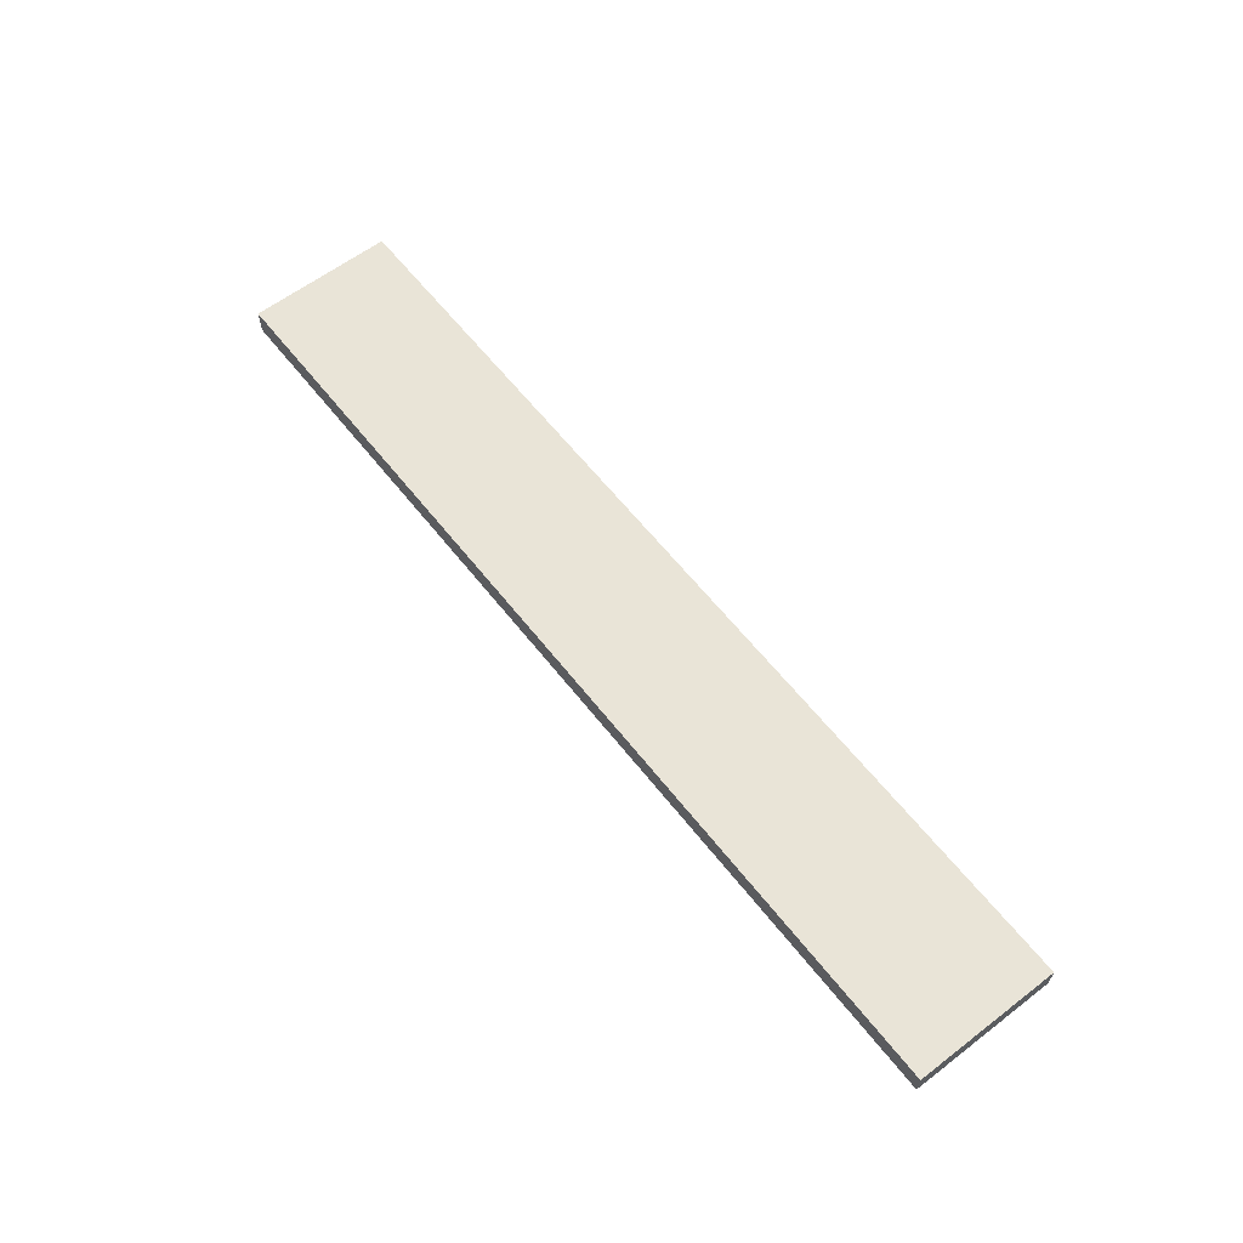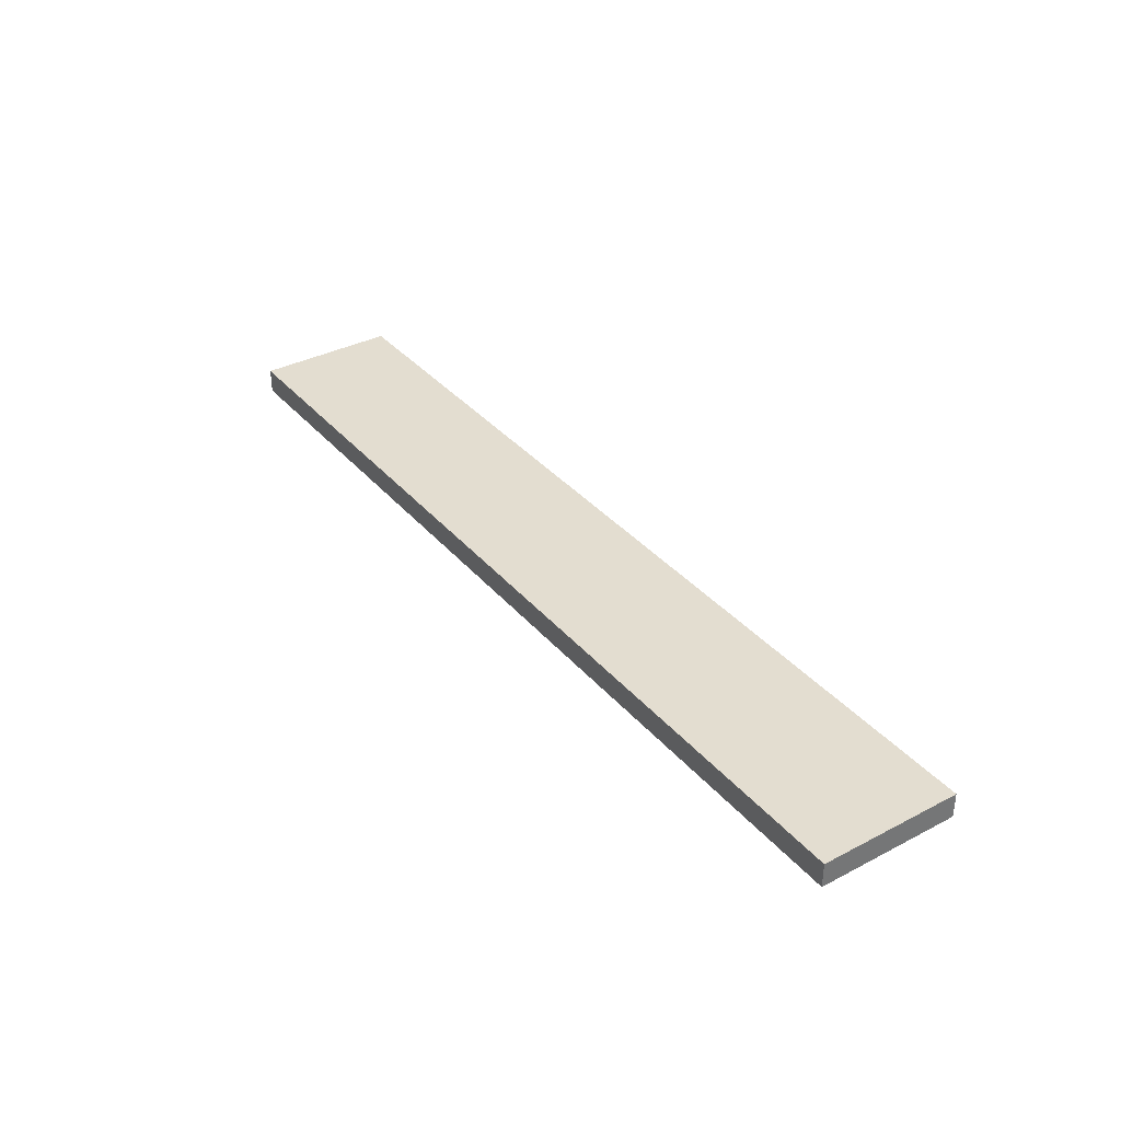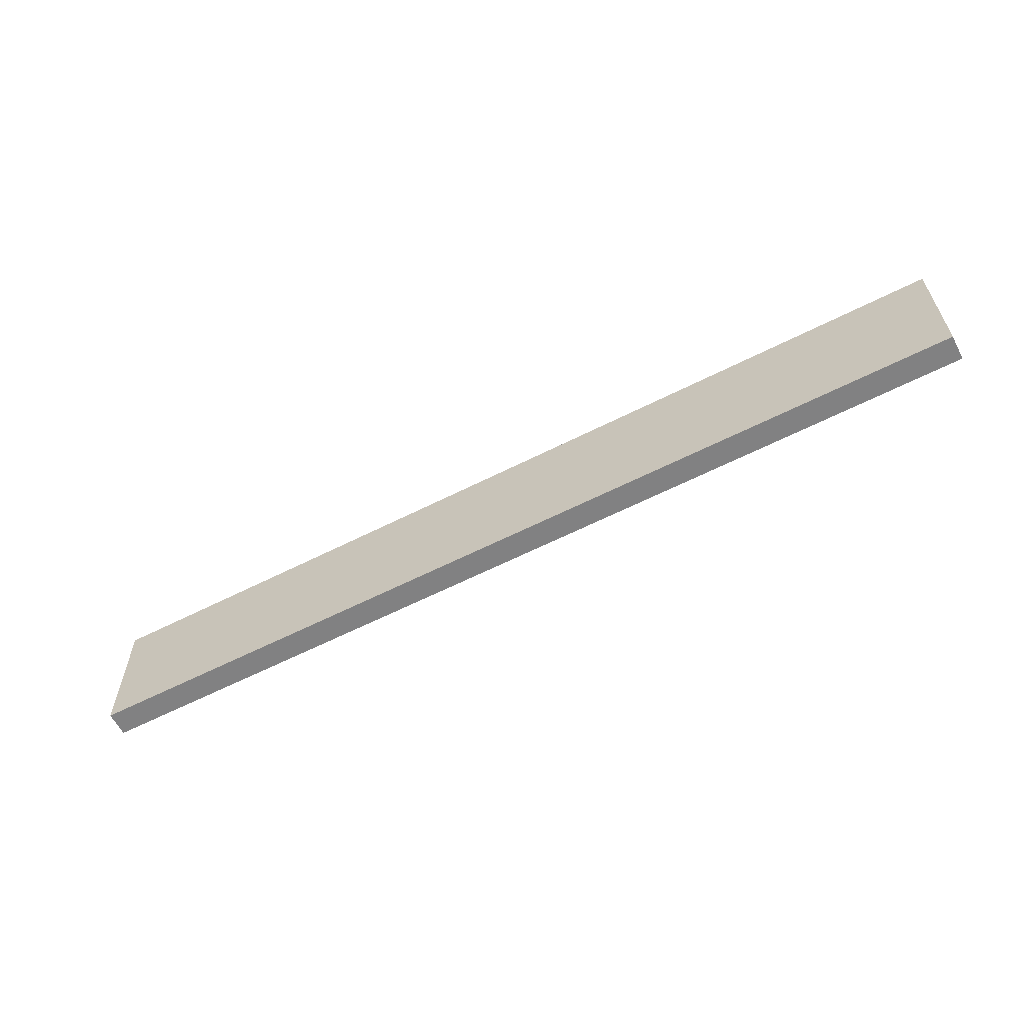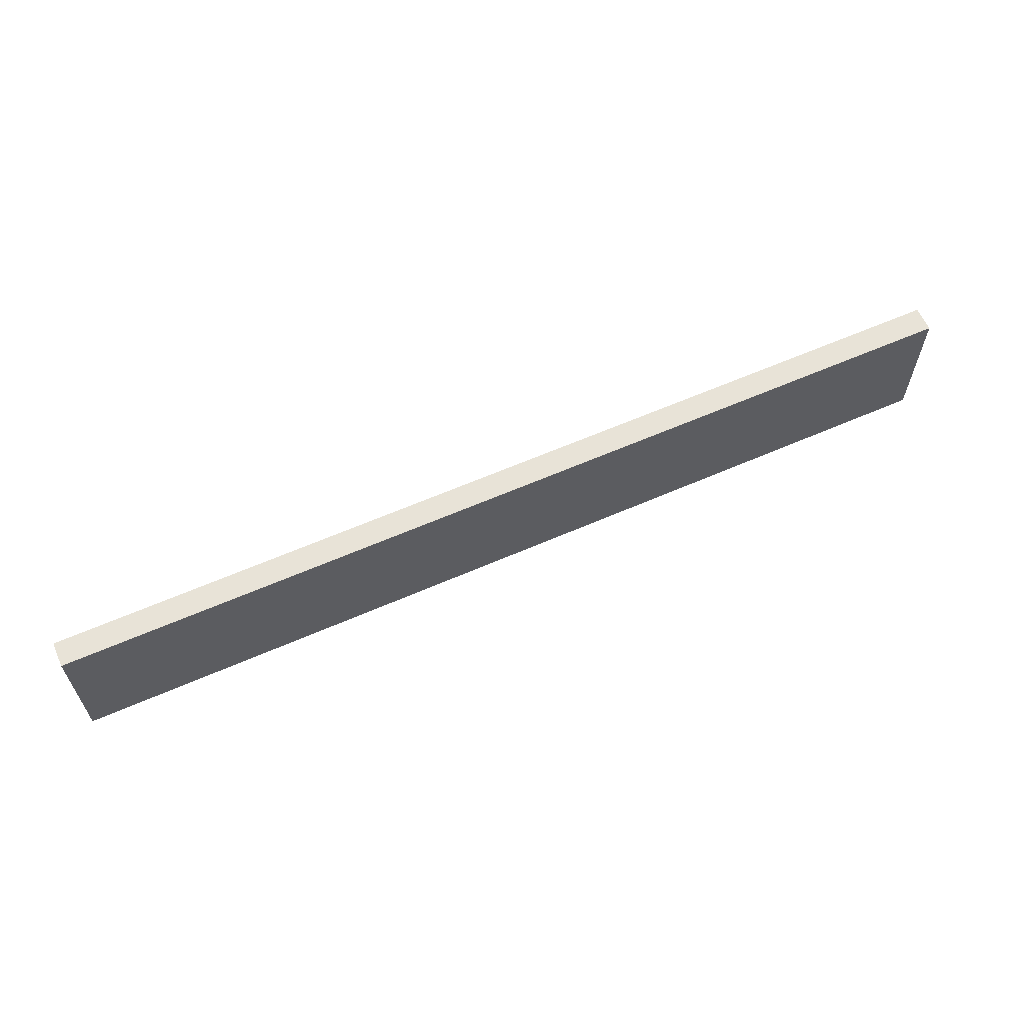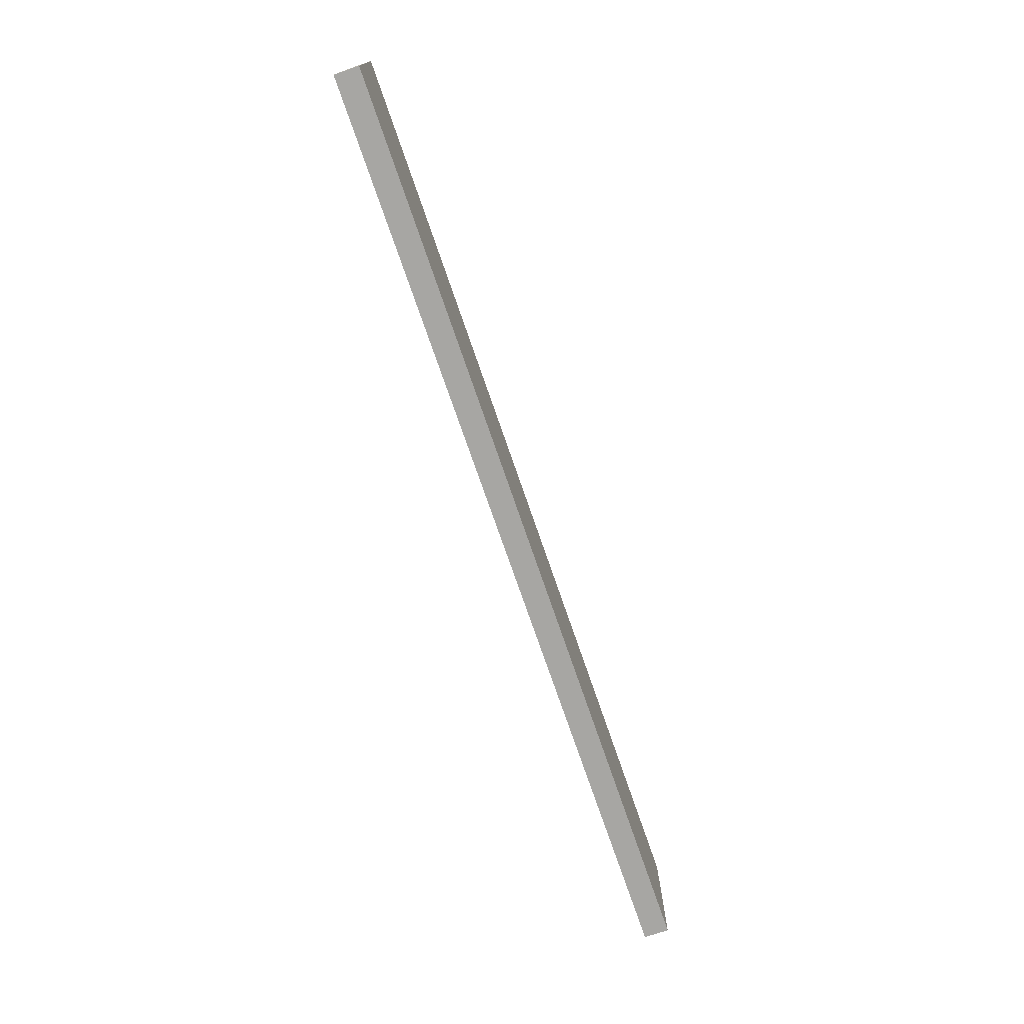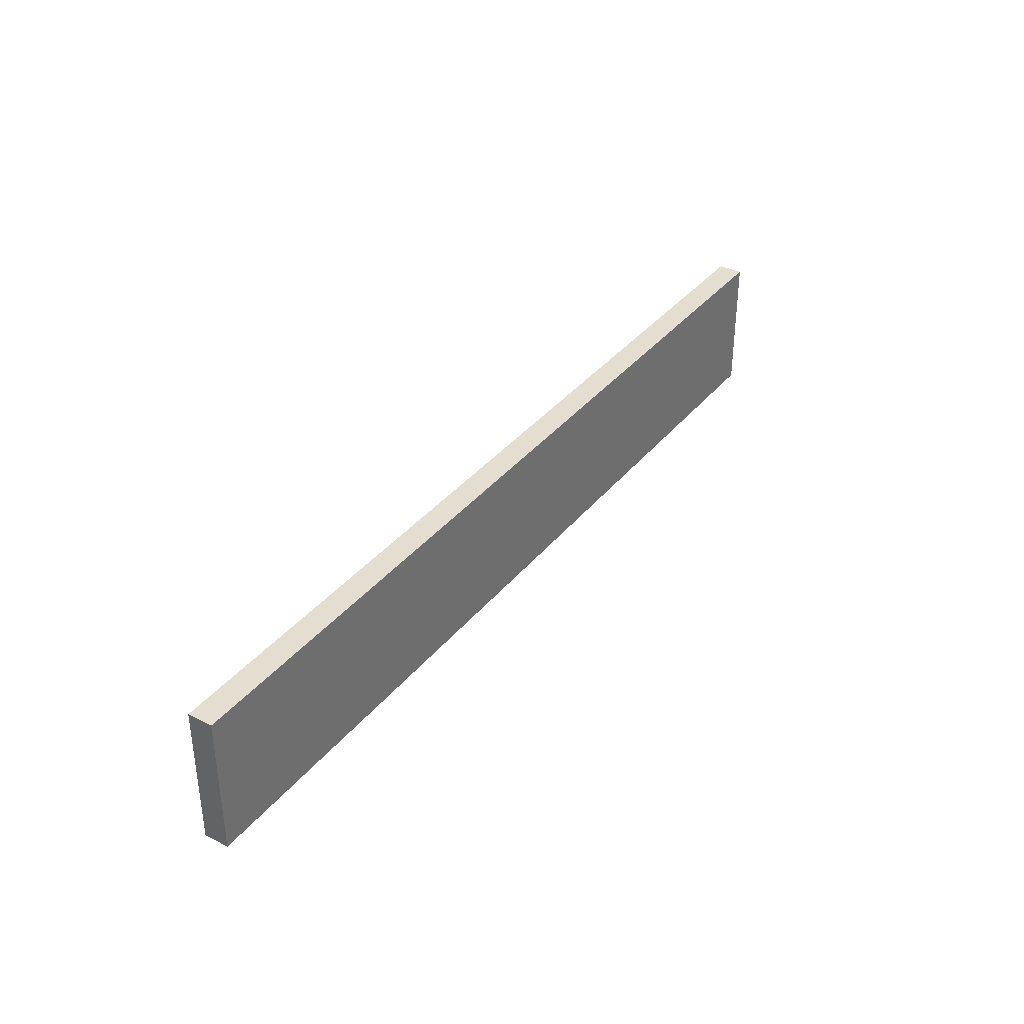
<metadata>
{"format":"obj","ext":"obj","renderer":"f3d","projection":"perspective","resolution":1024,"background":"white","views":[{"elev":61.0,"azim":-127.9,"up":"+Y"},{"elev":35.6,"azim":55.5,"up":"+Y"},{"elev":-60.5,"azim":-152.5,"up":"+Z"},{"elev":62.1,"azim":-23.9,"up":"+Z"},{"elev":-74.1,"azim":109.0,"up":"+Z"},{"elev":35.9,"azim":-56.6,"up":"+Z"}]}
</metadata>
<code>
g MeshBody3
v 159.3 22.5 -0
v 159.3 3.448 -0
v 159.3 3.448 108
v 159.3 22.5 108
v 870.5 3.448 -0
v 870.5 3.448 108
v 870.5 22.5 -0
v 870.5 22.5 108
f 2 3 1
f 1 3 4
f 2 5 3
f 3 5 6
f 7 8 5
f 5 8 6
f 7 1 8
f 8 1 4
f 3 6 4
f 4 6 8
f 1 7 2
f 2 7 5

</code>
